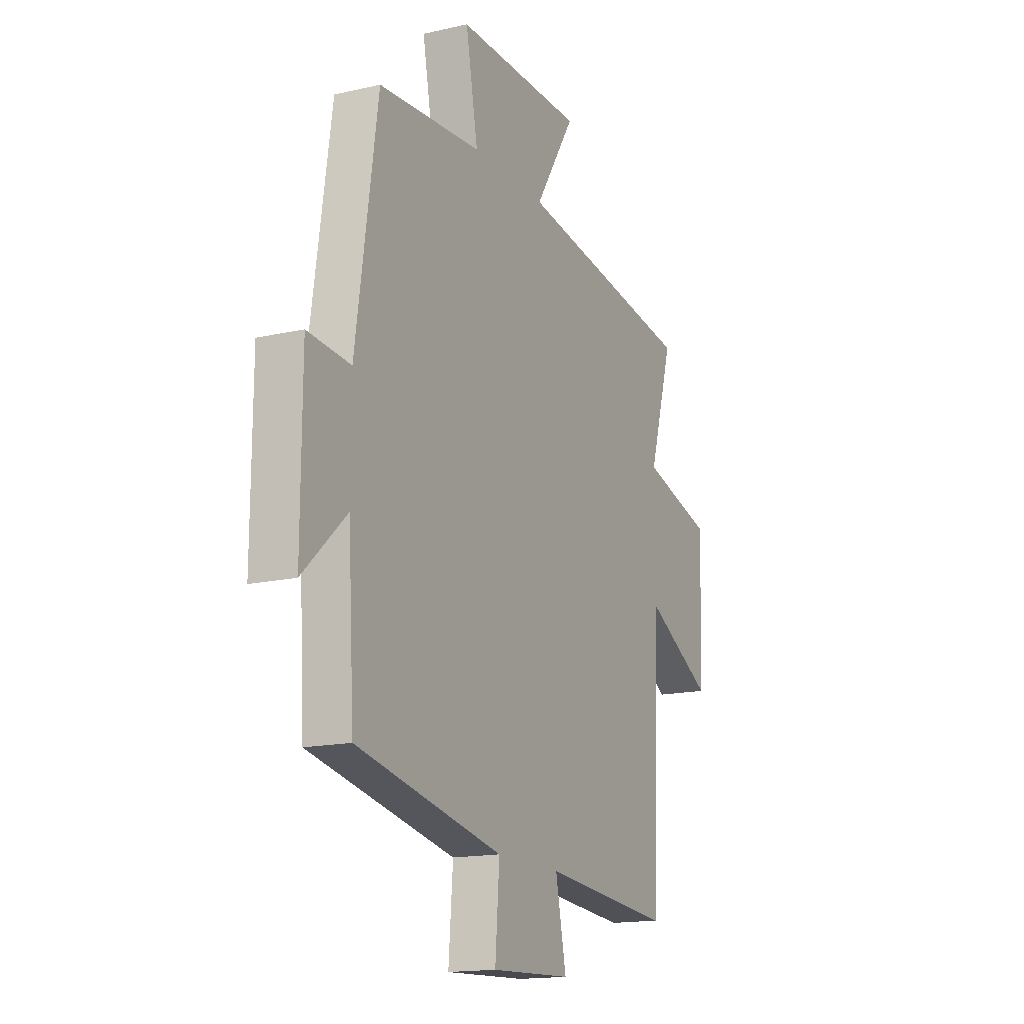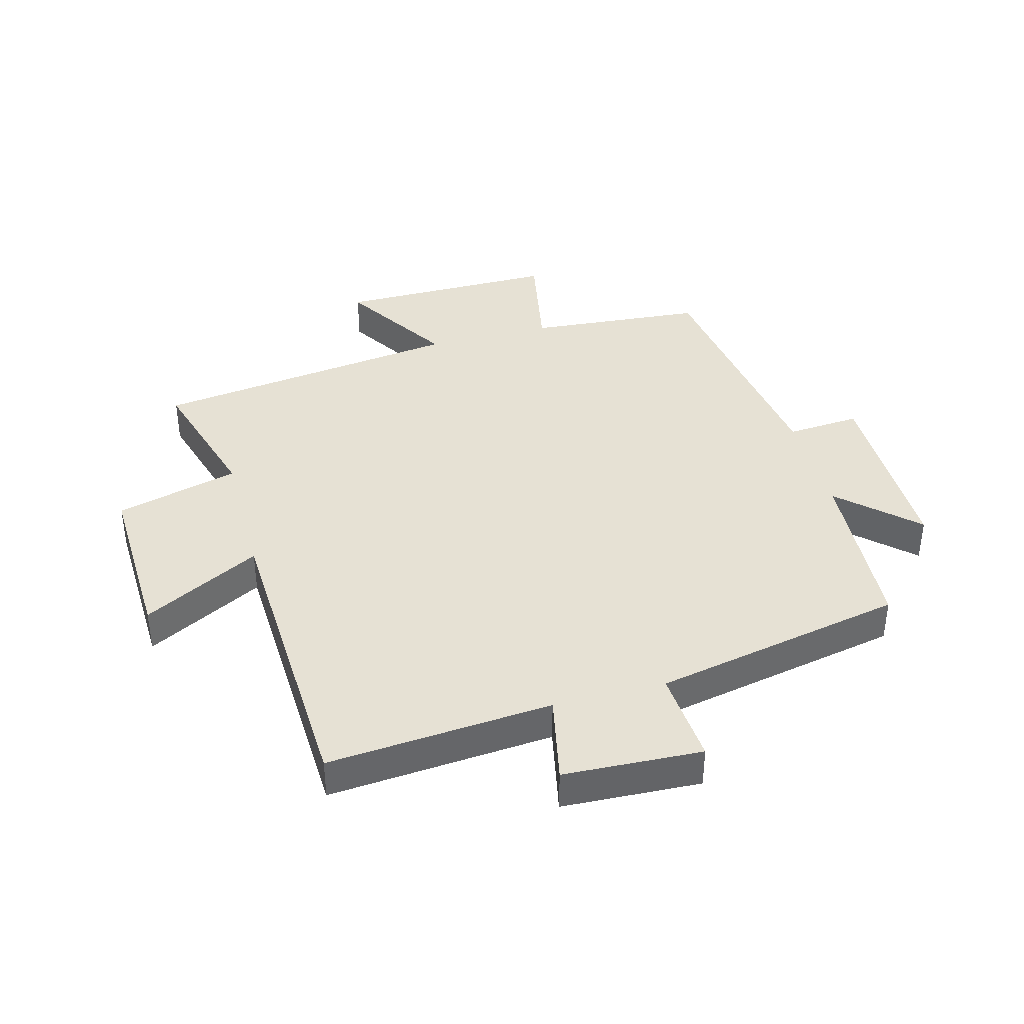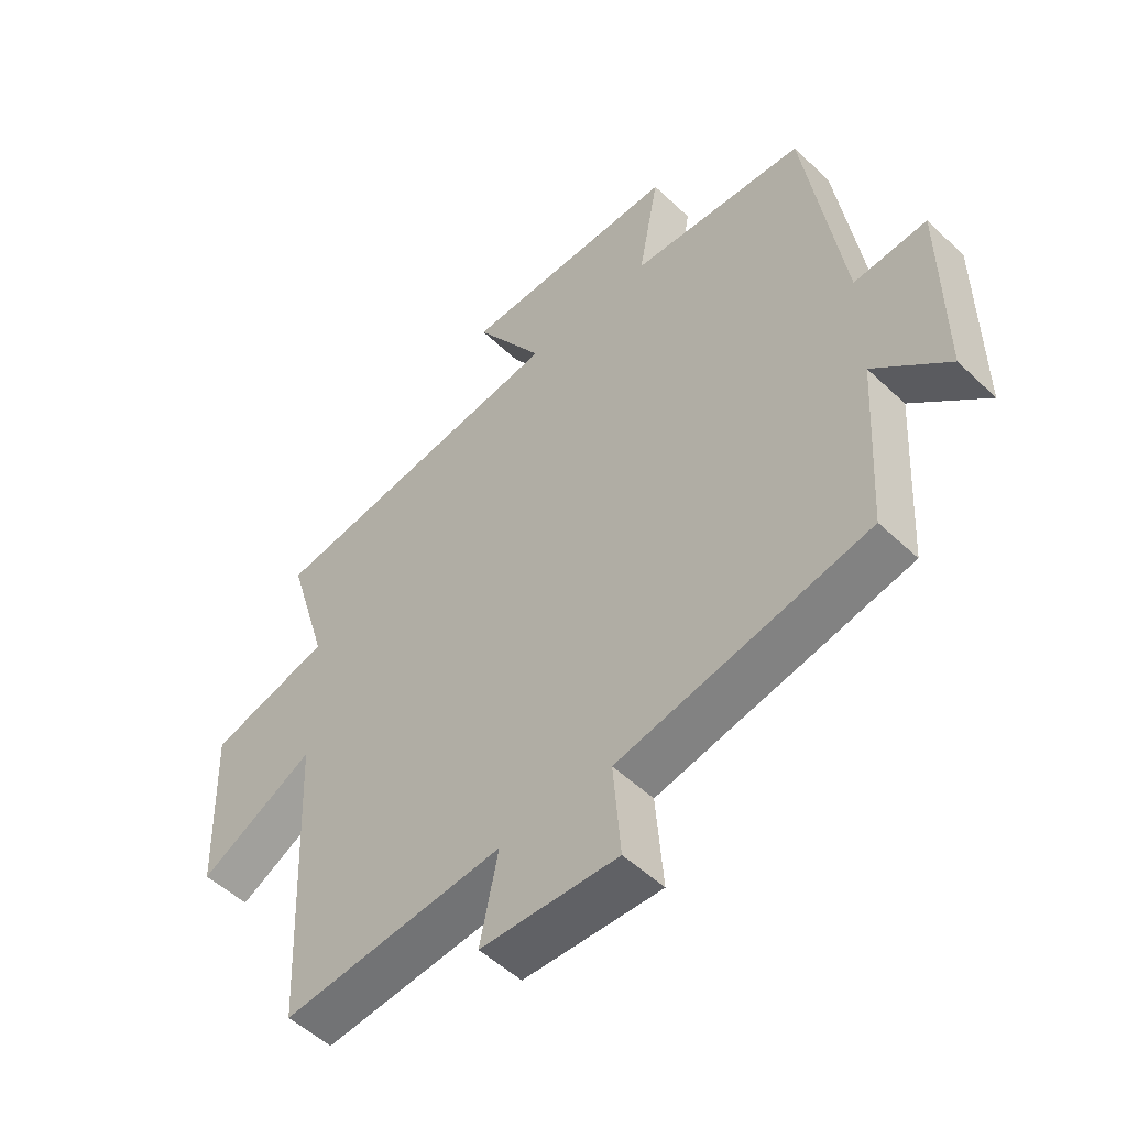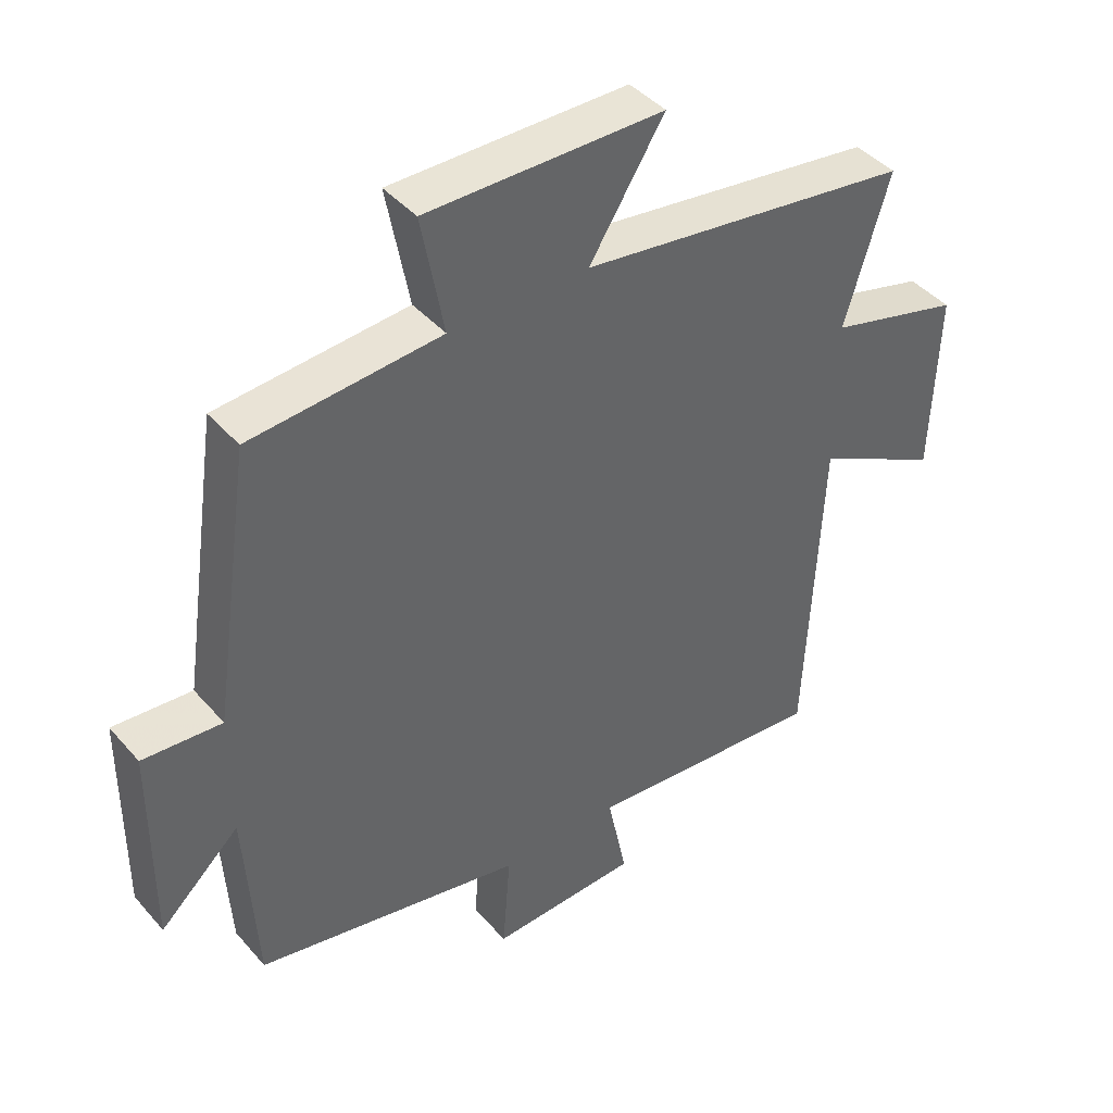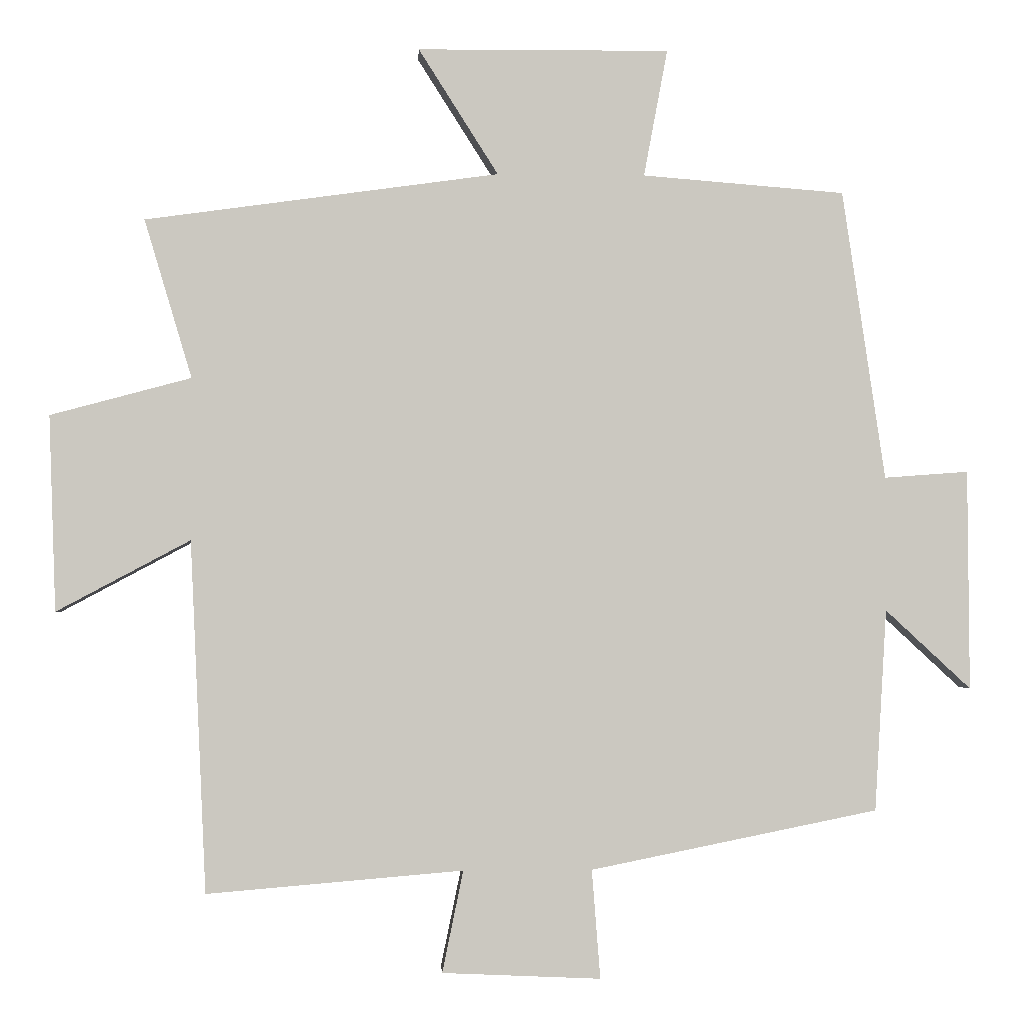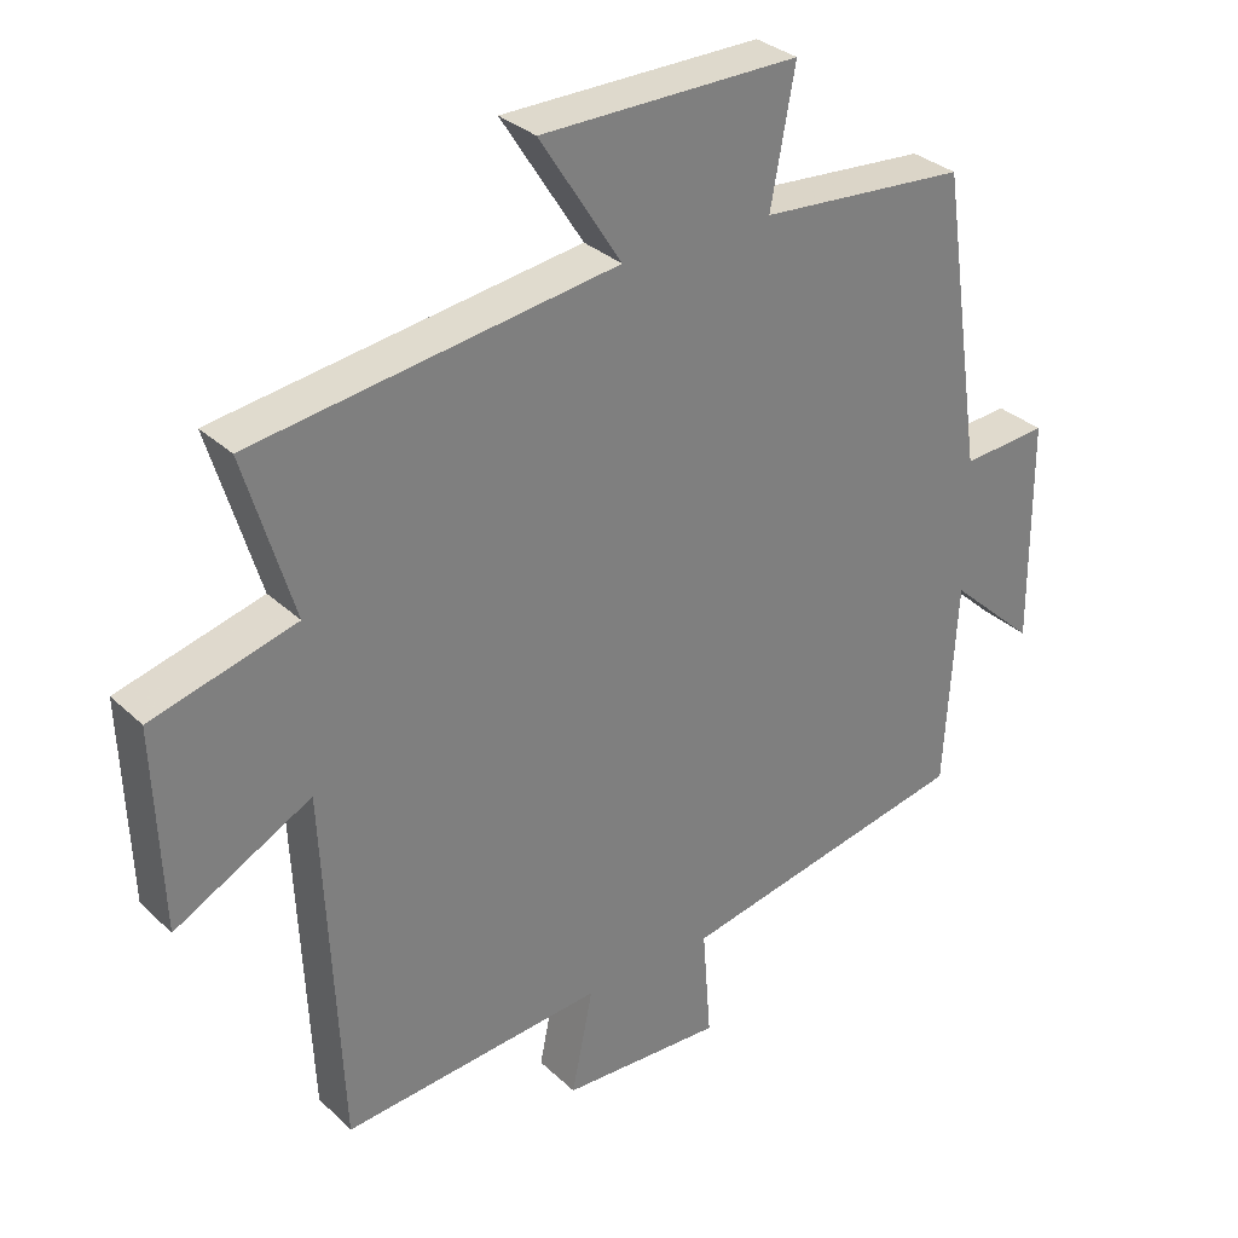
<metadata>
{"format":"obj","ext":"obj","renderer":"f3d","projection":"perspective","resolution":1024,"background":"white","views":[{"elev":-15.9,"azim":-64.4,"up":"+Z"},{"elev":39.3,"azim":165.1,"up":"+Y"},{"elev":-52.2,"azim":-135.5,"up":"+Z"},{"elev":42.5,"azim":-37.4,"up":"+Z"},{"elev":-2.1,"azim":176.9,"up":"+Z"},{"elev":31.7,"azim":142.3,"up":"+Z"}]}
</metadata>
<code>
v -0.483 0.07 -0.417
v -0.5 0.07 -0.129
v -0.622 0.07 -0.242
v -0.62 0.07 0.072
v -0.5 0.07 0.063
v -0.439 0.07 0.477
v -0.15 0.07 0.5
v -0.184 0.07 0.682
v 0.176 0.07 0.68
v 0.062 0.07 0.5
v 0.568 0.07 0.43
v 0.5 0.07 0.203
v 0.701 0.07 0.149
v 0.691 0.07 -0.131
v 0.5 0.07 -0.029
v 0.477 0.07 -0.531
v 0.111 0.07 -0.5
v 0.141 0.07 -0.645
v -0.085 0.07 -0.655
v -0.073 0.07 -0.5
v -0.483 0 -0.417
v -0.5 0 -0.129
v -0.622 0 -0.242
v -0.62 0 0.072
v -0.5 0 0.063
v -0.439 0 0.477
v -0.15 0 0.5
v -0.184 0 0.682
v 0.176 0 0.68
v 0.062 0 0.5
v 0.568 0 0.43
v 0.5 0 0.203
v 0.701 0 0.149
v 0.691 0 -0.131
v 0.5 0 -0.029
v 0.477 0 -0.531
v 0.111 0 -0.5
v 0.141 0 -0.645
v -0.085 0 -0.655
v -0.073 0 -0.5
f 17 18 19 20
f 17 20 1 2
f 15 16 17 2
f 12 13 14 15
f 12 15 2
f 10 11 12 2
f 7 8 9 10
f 5 6 7 10
f 5 10 2 3
f 3 4 5
f 40 39 38 37
f 22 21 40 37
f 22 37 36 35
f 35 34 33 32
f 22 35 32
f 22 32 31 30
f 30 29 28 27
f 30 27 26 25
f 23 22 30 25
f 25 24 23
f 1 21 22 2
f 2 22 23 3
f 3 23 24 4
f 4 24 25 5
f 5 25 26 6
f 6 26 27 7
f 7 27 28 8
f 8 28 29 9
f 9 29 30 10
f 10 30 31 11
f 11 31 32 12
f 12 32 33 13
f 13 33 34 14
f 14 34 35 15
f 15 35 36 16
f 16 36 37 17
f 17 37 38 18
f 18 38 39 19
f 19 39 40 20
f 20 40 21 1

</code>
